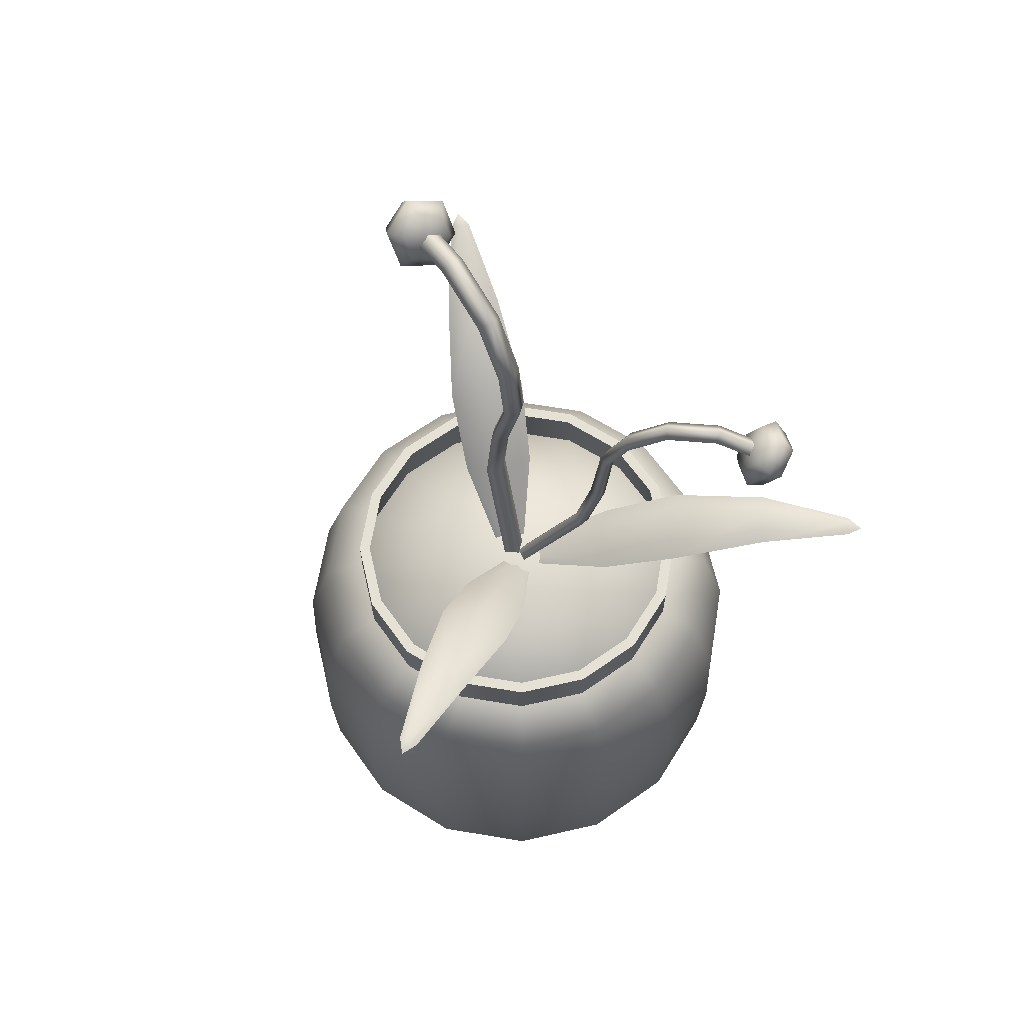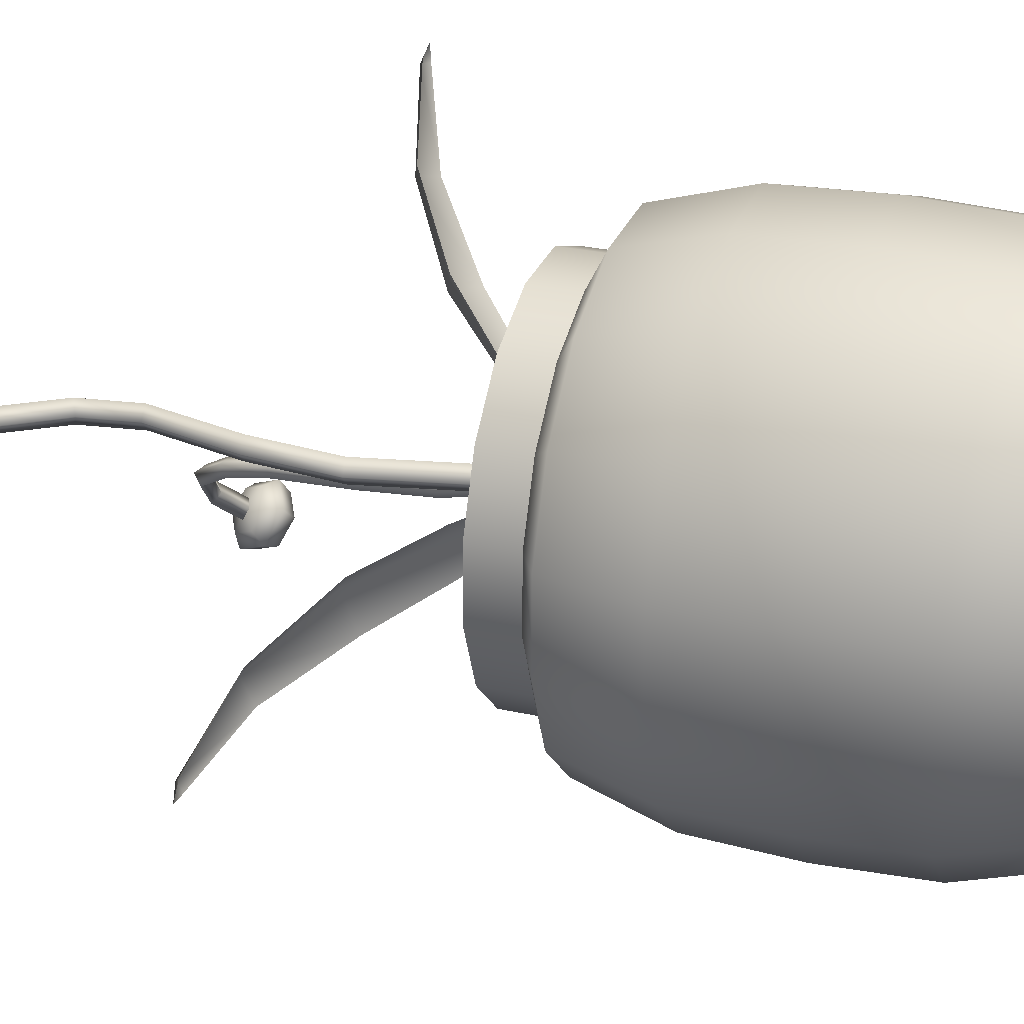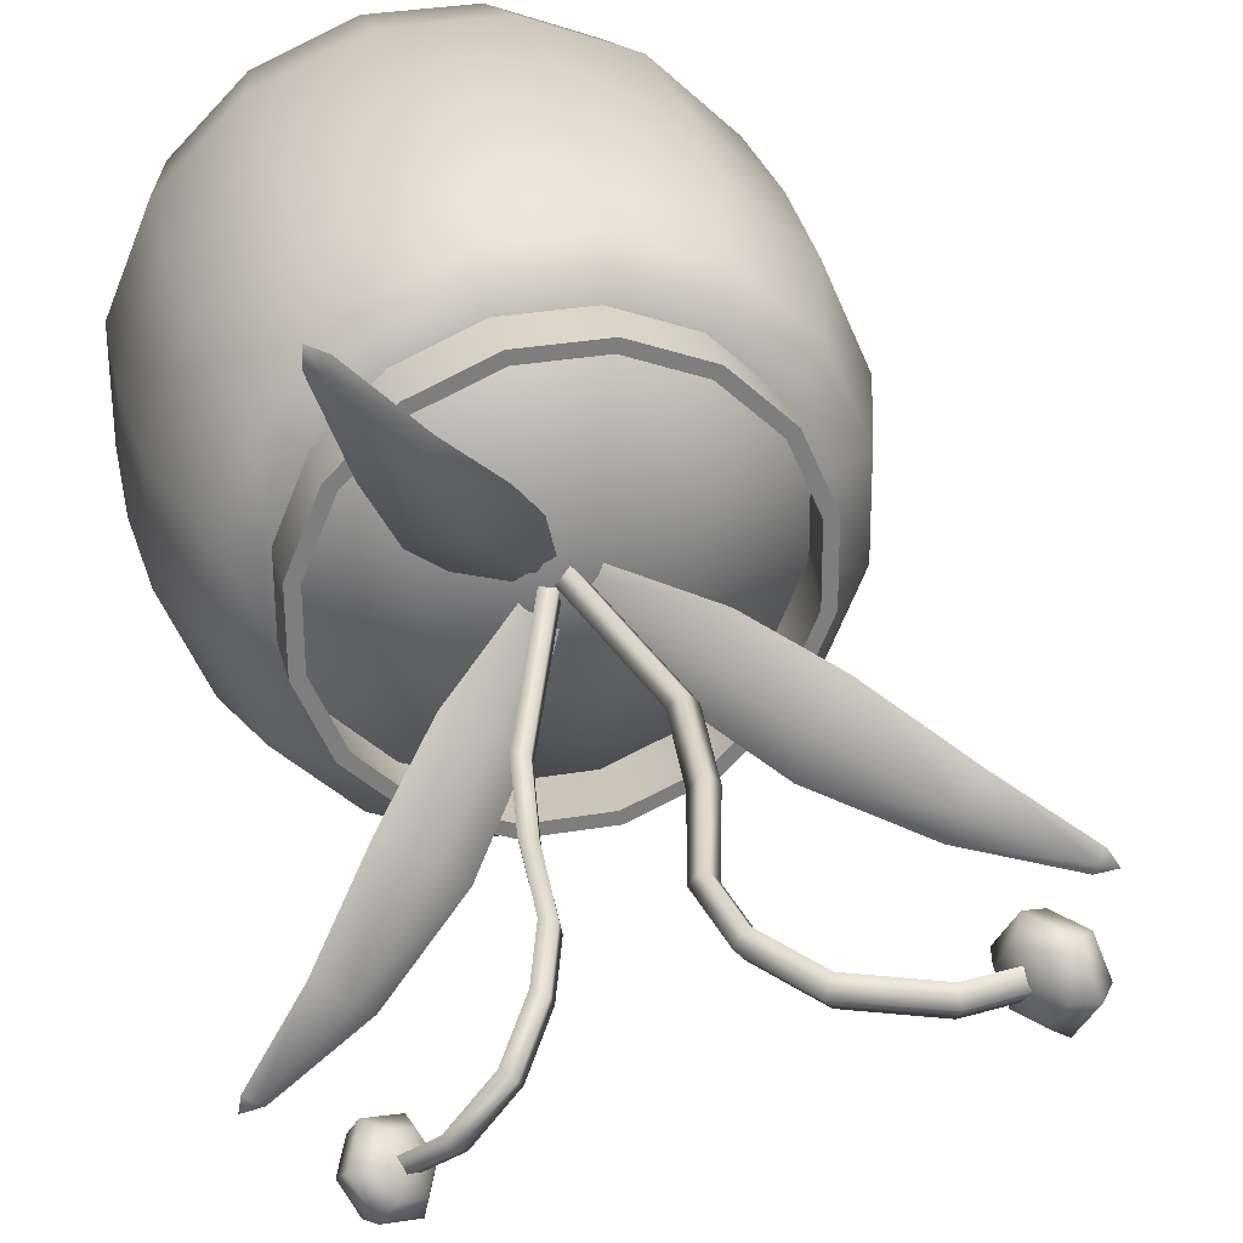
<metadata>
{"format":"obj","ext":"obj","renderer":"f3d","projection":"perspective","resolution":1024,"background":"white","views":[{"elev":65.0,"azim":54.9,"up":"+Y"},{"elev":29.0,"azim":-71.5,"up":"+Z"},{"elev":30.8,"azim":166.8,"up":"+Z"}]}
</metadata>
<code>
g default
v -0.09519 2.622 0.06879
v -0.06049 2.626 -0.00153
v -0.02579 2.63 -0.07185
v -0.9555 3.396 -0.1276
v -0.7797 3.496 -0.3068
v -0.7405 3.42 -0.5634
v -1.899 3.856 -0.8387
v -0.3947 3.064 -0.3882
v -0.4386 3.11 -0.1605
v -0.59 3.042 0.007621
v -1.39 3.716 -0.4065
v -1.279 3.793 -0.5361
v -1.241 3.733 -0.7097
v -1.841 3.85 -0.7425
v -1.796 3.887 -0.7857
v -1.787 3.856 -0.8508
v -0.05 2.622 -0.1028
v 0.01079 2.626 -0.05328
v 0.07158 2.63 -0.003746
v 0.4504 3.154 -1.021
v 0.6008 3.272 -0.8296
v 0.8272 3.179 -0.7142
v 1.414 3.308 -1.831
v 0.5261 2.932 -0.3601
v 0.3238 2.992 -0.467
v 0.1839 2.909 -0.6389
v 0.865 3.335 -1.427
v 0.978 3.421 -1.304
v 1.127 3.353 -1.214
v 1.308 3.325 -1.798
v 1.346 3.367 -1.752
v 1.402 3.332 -1.721
v 0.1127 2.622 -0.03405
v 0.04961 2.626 0.002841
v -0.01351 2.631 0.03973
v 0.6995 3.313 0.5797
v 0.473 3.411 0.6308
v 0.3083 3.341 0.8083
v 1.078 3.707 1.629
v 0.121 3.021 0.4858
v 0.2737 3.064 0.3324
v 0.4763 2.996 0.2781
v 0.9016 3.596 1.028
v 0.7502 3.67 1.073
v 0.6294 3.615 1.187
v 1.082 3.703 1.524
v 1.025 3.739 1.536
v 0.9844 3.71 1.581
v -0.02266 2.624 -0.07322
v -0.08795 2.618 0
v -0.02266 2.624 0.07322
v 0.04263 2.63 0
v -1.036 5.526 -0.07322
v -0.993 5.485 0
v -1.036 5.526 0.07322
v -1.079 5.567 0
v -0.2968 5.443 0.07322
v -0.3391 5.395 0
v -0.2968 5.443 -0.07322
v -0.254 5.491 0
v -0.03863 4.771 0.07322
v -0.09625 4.773 0
v -0.03863 4.771 -0.07322
v 0.01887 4.767 0
v -0.184 4.202 0.07322
v -0.2495 4.196 0
v -0.184 4.202 -0.07322
v -0.1185 4.207 0
v -0.2426 3.666 0.07322
v -0.3081 3.66 0
v -0.2426 3.666 -0.07322
v -0.1771 3.672 0
v -0.09204 5.126 0.07322
v -0.1438 5.097 0
v -0.09204 5.126 -0.07322
v -0.03931 5.154 0
v -0.6668 5.589 0.07322
v -0.6649 5.533 0
v -0.6668 5.589 -0.07322
v -0.6683 5.644 0
v -0.968 5.627 -0.1339
v -0.881 5.499 -0.1339
v -0.8375 5.435 0
v -0.881 5.499 0.1339
v -0.968 5.627 0.1339
v -1.012 5.691 0
v -1.056 5.612 -0.1979
v -0.9269 5.423 -0.1979
v -0.8626 5.329 0
v -0.9269 5.423 0.1979
v -1.056 5.612 0.1979
v -1.12 5.706 0
v -1.134 5.532 -0.1603
v -1.03 5.379 -0.1603
v -0.9782 5.302 0
v -1.03 5.379 0.1603
v -1.134 5.532 0.1603
v -1.187 5.608 0
v -0.9001 5.58 0
v -1.082 5.455 0
v 0.05525 2.62 0.03129
v 0.04155 2.602 -0.04354
v -0.03384 2.62 -0.05373
v -0.02014 2.638 0.0211
v 1.058 4.713 -1.019
v 0.9848 4.69 -1.032
v 0.9685 4.713 -1.104
v 1.041 4.736 -1.091
v 0.593 4.801 -0.7106
v 0.6498 4.754 -0.6809
v 0.6821 4.801 -0.6256
v 0.625 4.848 -0.6549
v 0.3494 4.321 -0.4552
v 0.4225 4.311 -0.4427
v 0.4384 4.321 -0.3702
v 0.3652 4.33 -0.3827
v 0.3208 3.839 -0.4253
v 0.3963 3.82 -0.4152
v 0.4099 3.839 -0.3403
v 0.3344 3.857 -0.3504
v 0.2557 3.401 -0.3571
v 0.3312 3.383 -0.347
v 0.3448 3.401 -0.2721
v 0.2693 3.419 -0.2821
v 0.4375 4.592 -0.5476
v 0.5023 4.558 -0.5263
v 0.5266 4.592 -0.4626
v 0.4612 4.625 -0.4833
v 0.7991 4.84 -0.9265
v 0.833 4.796 -0.8729
v 0.8882 4.84 -0.8415
v 0.854 4.883 -0.8949
v 1.112 4.786 -0.9869
v 1.058 4.668 -0.9236
v 0.9408 4.604 -0.978
v 0.8772 4.658 -1.096
v 0.9312 4.776 -1.159
v 1.049 4.84 -1.105
v 1.212 4.773 -1.005
v 1.132 4.598 -0.911
v 0.9586 4.504 -0.9914
v 0.8646 4.584 -1.165
v 0.9444 4.759 -1.259
v 1.118 4.853 -1.179
v 1.239 4.695 -1.079
v 1.174 4.554 -1.004
v 1.033 4.478 -1.069
v 0.9572 4.543 -1.21
v 1.022 4.684 -1.285
v 1.163 4.76 -1.22
v 0.9788 4.738 -1.025
v 1.098 4.619 -1.145
v -0.002485 2.72 -0.003461
v -0.5379 2.624 -0.1064
v -0.5365 2.625 0.1063
v -0.4538 2.625 0.3023
v -0.3024 2.626 0.4518
v -0.1054 2.626 0.5319
v 0.1073 2.626 0.5305
v 0.3033 2.626 0.4479
v 0.4527 2.626 0.2965
v 0.5329 2.626 0.09946
v 0.5315 2.626 -0.1133
v 0.4489 2.625 -0.3093
v 0.2975 2.625 -0.4587
v 0.1004 2.624 -0.5388
v -0.1123 2.624 -0.5375
v -0.3083 2.624 -0.4548
v -0.4577 2.624 -0.3034
v -1.073 2.395 -0.2093
v -1.07 2.396 0.2161
v -0.9052 2.397 0.6081
v -0.6024 2.398 0.907
v -0.2083 2.398 1.067
v 0.2171 2.399 1.065
v 0.6091 2.399 0.8992
v 0.908 2.399 0.5965
v 1.068 2.398 0.2024
v 1.066 2.398 -0.223
v 0.9002 2.397 -0.615
v 0.5974 2.396 -0.9139
v 0.2034 2.396 -1.074
v -0.2221 2.395 -1.071
v -0.6141 2.395 -0.9061
v -0.913 2.395 -0.6034
v -1.073 0.1587 -0.2093
v -1.07 0.1593 0.2161
v -0.9052 0.1601 0.6081
v -0.6024 0.1609 0.907
v -0.2083 0.1616 1.067
v 0.2171 0.162 1.065
v 0.6091 0.1622 0.8992
v 0.908 0.1621 0.5965
v 1.068 0.1616 0.2024
v 1.066 0.161 -0.223
v 0.9002 0.1602 -0.615
v 0.5974 0.1594 -0.9139
v 0.2034 0.1587 -1.074
v -0.2221 0.1583 -1.071
v -0.6141 0.1581 -0.9061
v -0.913 0.1582 -0.6034
v -0.002486 0.08849 -0.003461
v -0.2458 0.6192 1.262
v 0.2571 0.6198 1.259
v 0.7204 0.62 1.064
v 1.074 0.6198 0.7056
v 1.263 0.6193 0.2398
v 1.26 0.6186 -0.263
v 1.064 0.6176 -0.7264
v 0.7066 0.6167 -1.08
v 0.2408 0.6159 -1.269
v -0.262 0.6154 -1.266
v -0.7254 0.6152 -1.07
v -1.079 0.6153 -0.7126
v -1.268 0.6158 -0.2468
v -1.265 0.6166 0.2561
v -1.069 0.6175 0.7194
v -0.7116 0.6184 1.073
v -0.2623 1.28 1.348
v 0.2747 1.281 1.345
v 0.7696 1.281 1.136
v 1.147 1.281 0.7539
v 1.349 1.28 0.2564
v 1.346 1.28 -0.2807
v 1.137 1.279 -0.7755
v 0.7549 1.278 -1.153
v 0.2574 1.277 -1.355
v -0.2797 1.276 -1.352
v -0.7745 1.276 -1.143
v -1.152 1.276 -0.7608
v -1.354 1.277 -0.2633
v -1.351 1.277 0.2737
v -1.142 1.278 0.7686
v -0.7598 1.279 1.146
v -0.2458 1.941 1.262
v 0.2571 1.942 1.259
v 0.7204 1.942 1.064
v 1.074 1.942 0.7056
v 1.263 1.941 0.2398
v 1.26 1.941 -0.263
v 1.064 1.94 -0.7264
v 0.7066 1.939 -1.08
v 0.2408 1.938 -1.269
v -0.262 1.937 -1.266
v -0.7254 1.937 -1.07
v -1.079 1.937 -0.7126
v -1.268 1.938 -0.2468
v -1.265 1.939 0.2561
v -1.069 1.939 0.7194
v -0.7116 1.94 1.073
v -0.913 2.395 -0.6034
v -0.6141 2.395 -0.9061
v -1.073 2.395 -0.2093
v -0.2221 2.395 -1.071
v 0.2034 2.396 -1.074
v 0.5974 2.396 -0.9139
v 0.9002 2.397 -0.615
v 1.066 2.398 -0.223
v 1.068 2.398 0.2024
v 0.908 2.399 0.5965
v 0.6091 2.399 0.8992
v 0.2171 2.399 1.065
v -0.2083 2.398 1.067
v -0.6024 2.398 0.907
v -0.9052 2.397 0.6081
v -1.07 2.396 0.2161
v -0.5772 2.8 -0.8516
v -0.8578 2.8 -0.5674
v -0.2091 2.8 -1.007
v 0.1903 2.801 -1.009
v 0.5604 2.801 -0.8589
v 0.8446 2.802 -0.5783
v 0.9999 2.803 -0.2102
v 1.002 2.803 0.1892
v 0.8519 2.804 0.5592
v 0.5713 2.804 0.8435
v 0.2033 2.804 0.9987
v -0.1962 2.803 1.001
v -0.5662 2.803 0.8508
v -0.8505 2.802 0.5702
v -1.006 2.801 0.2021
v -1.008 2.801 -0.1973
v -1.254 1.864 -0.8279
v -0.8432 1.864 -1.244
v -0.304 1.864 -1.472
v 0.2812 1.864 -1.476
v 0.8234 1.865 -1.255
v 1.24 1.866 -0.844
v 1.467 1.867 -0.3047
v 1.471 1.868 0.2805
v 1.251 1.869 0.8226
v 0.8394 1.869 1.239
v 0.3001 1.869 1.467
v -0.2851 1.868 1.47
v -0.8272 1.867 1.25
v -1.244 1.866 0.8386
v -1.471 1.865 0.2994
v -1.475 1.864 -0.2858
v -1.275 1.252 -0.8408
v -0.8566 1.252 -1.264
v -0.3084 1.252 -1.495
v 0.2866 1.253 -1.499
v 0.8378 1.254 -1.275
v 1.261 1.255 -0.8571
v 1.492 1.256 -0.3089
v 1.496 1.257 0.2861
v 1.272 1.258 0.8373
v 0.8541 1.258 1.261
v 0.3058 1.257 1.492
v -0.2891 1.257 1.496
v -0.8403 1.256 1.272
v -1.264 1.255 0.8536
v -1.495 1.254 0.3054
v -1.499 1.253 -0.2896
v -1.253 0.641 -0.8261
v -0.8419 0.6408 -1.243
v -0.3027 0.6411 -1.47
v 0.2825 0.6417 -1.474
v 0.8247 0.6426 -1.253
v 1.241 0.6436 -0.8422
v 1.469 0.6447 -0.3029
v 1.472 0.6456 0.2823
v 1.252 0.6461 0.8244
v 0.8407 0.6463 1.241
v 0.3015 0.6461 1.468
v -0.2838 0.6455 1.472
v -0.8259 0.6446 1.252
v -1.242 0.6435 0.8405
v -1.47 0.6424 0.3012
v -1.474 0.6416 -0.284
v -0.9216 0.03032 -0.6072
v -1.121 0.1002 -0.7385
v -0.619 0.03019 -0.9137
v -0.7529 0.1 -1.111
v -0.2222 0.03036 -1.081
v -0.2703 0.1002 -1.315
v 0.2084 0.03082 -1.084
v 0.2534 0.1008 -1.318
v 0.6073 0.03148 -0.9216
v 0.7385 0.1016 -1.121
v 0.9138 0.03226 -0.619
v 1.111 0.1026 -0.7529
v 1.081 0.03303 -0.2222
v 1.315 0.1035 -0.2704
v 1.084 0.03367 0.2084
v 1.318 0.1043 0.2533
v 0.9217 0.0341 0.6074
v 1.121 0.1048 0.7384
v 0.6191 0.03423 0.9138
v 0.7528 0.1049 1.111
v 0.2223 0.03405 1.081
v 0.2703 0.1047 1.315
v -0.2083 0.0336 1.084
v -0.2534 0.1042 1.318
v -0.6073 0.03293 0.9217
v -0.7385 0.1034 1.121
v -0.9137 0.03215 0.6192
v -1.111 0.1024 0.7528
v -1.081 0.03138 0.2223
v -1.315 0.1015 0.2703
v -1.084 0.03074 -0.2083
v -1.318 0.1007 -0.2534
v -1.123 2.405 -0.742
v -0.7553 2.405 -1.115
v -0.2728 2.405 -1.318
v 0.2509 2.406 -1.322
v 0.736 2.407 -1.124
v 1.109 2.407 -0.7563
v 1.312 2.408 -0.2738
v 1.316 2.409 0.2499
v 1.118 2.41 0.735
v 0.7503 2.41 1.108
v 0.2678 2.41 1.311
v -0.2559 2.409 1.315
v -0.741 2.408 1.117
v -1.114 2.407 0.7494
v -1.317 2.406 0.2668
v -1.321 2.406 -0.2569
v -0.6152 2.528 -0.9079
v -0.9146 2.528 -0.6046
v -0.2226 2.528 -1.073
v 0.2036 2.528 -1.076
v 0.5983 2.529 -0.9157
v 0.9016 2.53 -0.6163
v 1.067 2.531 -0.2236
v 1.07 2.531 0.2025
v 0.9094 2.532 0.5973
v 0.61 2.532 0.9005
v 0.2173 2.532 1.066
v -0.2088 2.531 1.069
v -0.6036 2.53 0.9083
v -0.9068 2.53 0.609
v -1.072 2.529 0.2163
v -1.075 2.528 -0.2098
v -0.6155 2.8 -0.9083
v -0.9149 2.8 -0.605
v -0.2229 2.8 -1.074
v 0.2033 2.801 -1.077
v 0.598 2.801 -0.9161
v 0.9013 2.802 -0.6167
v 1.067 2.803 -0.224
v 1.07 2.803 0.2021
v 0.9091 2.804 0.5969
v 0.6097 2.804 0.9001
v 0.217 2.804 1.066
v -0.2091 2.803 1.068
v -0.6039 2.803 0.9079
v -0.9071 2.802 0.6086
v -1.073 2.801 0.2159
v -1.075 2.801 -0.2102
v 0 0.07211 0
g PottedPlant01:polySurface357
f 10 1 2 9
f 2 3 8 9
f 14 15 7
f 15 16 7
f 9 8 6 5
f 4 10 9 5
f 12 11 4 5
f 6 13 12 5
f 15 14 11 12
f 13 16 15 12
f 26 17 18 25
f 18 19 24 25
f 30 31 23
f 31 32 23
f 25 24 22 21
f 20 26 25 21
f 28 27 20 21
f 22 29 28 21
f 31 30 27 28
f 29 32 31 28
f 42 33 34 41
f 34 35 40 41
f 46 47 39
f 47 48 39
f 41 40 38 37
f 36 42 41 37
f 44 43 36 37
f 38 45 44 37
f 47 46 43 44
f 45 48 47 44
f 49 50 70 71
f 50 51 69 70
f 69 51 52 72
f 52 49 71 72
f 58 57 77 78
f 59 58 78 79
f 60 59 79 80
f 57 60 80 77
f 62 61 73 74
f 63 62 74 75
f 64 63 75 76
f 61 64 76 73
f 66 65 61 62
f 67 66 62 63
f 68 67 63 64
f 65 68 64 61
f 70 69 65 66
f 71 70 66 67
f 72 71 67 68
f 69 72 68 65
f 74 73 57 58
f 75 74 58 59
f 76 75 59 60
f 73 76 60 57
f 78 77 55 54
f 79 78 54 53
f 80 79 53 56
f 77 80 56 55
f 81 82 88 87
f 82 83 89 88
f 83 84 90 89
f 84 85 91 90
f 85 86 92 91
f 86 81 87 92
f 87 88 94 93
f 88 89 95 94
f 89 90 96 95
f 90 91 97 96
f 91 92 98 97
f 92 87 93 98
f 82 81 99
f 83 82 99
f 84 83 99
f 85 84 99
f 86 85 99
f 81 86 99
f 97 100 96
f 93 100 98
f 94 95 100
f 96 100 95
f 98 100 97
f 94 100 93
f 101 102 122 123
f 102 103 121 122
f 121 103 104 124
f 104 101 123 124
f 110 109 129 130
f 111 110 130 131
f 112 111 131 132
f 109 112 132 129
f 114 113 125 126
f 115 114 126 127
f 116 115 127 128
f 113 116 128 125
f 118 117 113 114
f 119 118 114 115
f 120 119 115 116
f 117 120 116 113
f 122 121 117 118
f 123 122 118 119
f 124 123 119 120
f 121 124 120 117
f 126 125 109 110
f 127 126 110 111
f 128 127 111 112
f 125 128 112 109
f 130 129 107 106
f 131 130 106 105
f 132 131 105 108
f 129 132 108 107
f 133 134 140 139
f 134 135 141 140
f 135 136 142 141
f 136 137 143 142
f 137 138 144 143
f 138 133 139 144
f 139 140 146 145
f 140 141 147 146
f 141 142 148 147
f 142 143 149 148
f 143 144 150 149
f 144 139 145 150
f 134 133 151
f 135 134 151
f 136 135 151
f 137 136 151
f 138 137 151
f 133 138 151
f 149 152 148
f 145 152 150
f 146 147 152
f 148 152 147
f 150 152 149
f 146 152 145
f 164 165 153
f 159 160 153
f 153 154 155
f 157 158 153
f 158 159 153
f 155 156 153
f 156 157 153
f 168 169 153
f 169 154 153
f 167 168 153
f 161 162 153
f 160 161 153
f 162 163 153
f 163 164 153
f 166 167 153
f 165 166 153
f 155 154 170 171
f 172 156 155 171
f 173 157 156 172
f 174 158 157 173
f 175 159 158 174
f 176 160 159 175
f 177 161 160 176
f 178 162 161 177
f 179 163 162 178
f 180 164 163 179
f 181 165 164 180
f 182 166 165 181
f 183 167 166 182
f 184 168 167 183
f 185 169 168 184
f 185 170 154 169
f 171 170 247 248
f 172 171 248 249
f 173 172 249 250
f 174 173 250 235
f 175 174 235 236
f 176 175 236 237
f 177 176 237 238
f 178 177 238 239
f 179 178 239 240
f 180 179 240 241
f 181 180 241 242
f 182 181 242 243
f 183 182 243 244
f 184 183 244 245
f 185 184 245 246
f 170 185 246 247
f 197 202 198
f 202 201 200
f 192 202 193
f 187 202 188
f 187 186 202
f 189 202 190
f 188 202 189
f 202 186 201
f 202 199 198
f 202 200 199
f 195 202 196
f 196 202 197
f 194 202 195
f 193 202 194
f 190 202 191
f 191 202 192
f 204 203 190 191
f 205 204 191 192
f 206 205 192 193
f 207 206 193 194
f 208 207 194 195
f 209 208 195 196
f 210 209 196 197
f 211 210 197 198
f 212 211 198 199
f 213 212 199 200
f 214 213 200 201
f 215 214 201 186
f 216 215 186 187
f 217 216 187 188
f 218 217 188 189
f 203 218 189 190
f 220 219 203 204
f 221 220 204 205
f 222 221 205 206
f 223 222 206 207
f 224 223 207 208
f 225 224 208 209
f 226 225 209 210
f 227 226 210 211
f 228 227 211 212
f 229 228 212 213
f 230 229 213 214
f 231 230 214 215
f 232 231 215 216
f 233 232 216 217
f 234 233 217 218
f 219 234 218 203
f 236 235 219 220
f 237 236 220 221
f 238 237 221 222
f 239 238 222 223
f 240 239 223 224
f 241 240 224 225
f 242 241 225 226
f 243 242 226 227
f 244 243 227 228
f 245 244 228 229
f 246 245 229 230
f 247 246 230 231
f 248 247 231 232
f 249 248 232 233
f 250 249 233 234
f 235 250 234 219
f 251 252 267 268
f 252 254 269 267
f 254 255 270 269
f 255 256 271 270
f 256 257 272 271
f 257 258 273 272
f 258 259 274 273
f 259 260 275 274
f 260 261 276 275
f 261 262 277 276
f 262 263 278 277
f 263 264 279 278
f 264 265 280 279
f 265 266 281 280
f 266 253 282 281
f 253 251 268 282
f 284 283 363 364
f 285 284 364 365
f 286 285 365 366
f 287 286 366 367
f 288 287 367 368
f 289 288 368 369
f 290 289 369 370
f 291 290 370 371
f 292 291 371 372
f 293 292 372 373
f 294 293 373 374
f 295 294 374 375
f 296 295 375 376
f 297 296 376 377
f 298 297 377 378
f 283 298 378 363
f 283 284 300 299
f 284 285 301 300
f 285 286 302 301
f 286 287 303 302
f 287 288 304 303
f 288 289 305 304
f 289 290 306 305
f 290 291 307 306
f 291 292 308 307
f 292 293 309 308
f 293 294 310 309
f 294 295 311 310
f 295 296 312 311
f 296 297 313 312
f 297 298 314 313
f 298 283 299 314
f 299 300 316 315
f 300 301 317 316
f 301 302 318 317
f 302 303 319 318
f 303 304 320 319
f 304 305 321 320
f 305 306 322 321
f 306 307 323 322
f 307 308 324 323
f 308 309 325 324
f 309 310 326 325
f 310 311 327 326
f 311 312 328 327
f 312 313 329 328
f 313 314 330 329
f 314 299 315 330
f 315 316 334 332
f 316 317 336 334
f 317 318 338 336
f 318 319 340 338
f 319 320 342 340
f 320 321 344 342
f 321 322 346 344
f 322 323 348 346
f 323 324 350 348
f 324 325 352 350
f 325 326 354 352
f 326 327 356 354
f 327 328 358 356
f 328 329 360 358
f 329 330 362 360
f 330 315 332 362
f 411 331 333
f 411 333 335
f 411 335 337
f 411 337 339
f 411 339 341
f 411 341 343
f 411 343 345
f 411 345 347
f 411 347 349
f 411 349 351
f 411 351 353
f 411 353 355
f 411 355 357
f 411 357 359
f 411 359 361
f 411 361 331
f 332 331 361 362
f 331 332 334 333
f 333 334 336 335
f 335 336 338 337
f 337 338 340 339
f 339 340 342 341
f 341 342 344 343
f 343 344 346 345
f 345 346 348 347
f 347 348 350 349
f 349 350 352 351
f 351 352 354 353
f 353 354 356 355
f 355 356 358 357
f 357 358 360 359
f 359 360 362 361
f 364 363 380 379
f 363 378 394 380
f 365 364 379 381
f 366 365 381 382
f 367 366 382 383
f 368 367 383 384
f 369 368 384 385
f 370 369 385 386
f 371 370 386 387
f 372 371 387 388
f 373 372 388 389
f 374 373 389 390
f 375 374 390 391
f 376 375 391 392
f 377 376 392 393
f 378 377 393 394
f 268 267 395 396
f 267 269 397 395
f 269 270 398 397
f 270 271 399 398
f 271 272 400 399
f 272 273 401 400
f 273 274 402 401
f 274 275 403 402
f 275 276 404 403
f 276 277 405 404
f 277 278 406 405
f 278 279 407 406
f 279 280 408 407
f 280 281 409 408
f 281 282 410 409
f 282 268 396 410
f 397 398 382 381
f 382 398 399 383
f 383 399 400 384
f 384 400 401 385
f 385 401 402 386
f 386 402 403 387
f 387 403 404 388
f 388 404 405 389
f 389 405 406 390
f 390 406 407 391
f 391 407 408 392
f 392 408 409 393
f 393 409 410 394
f 394 410 396 380
f 380 396 395 379
f 379 395 397 381

</code>
